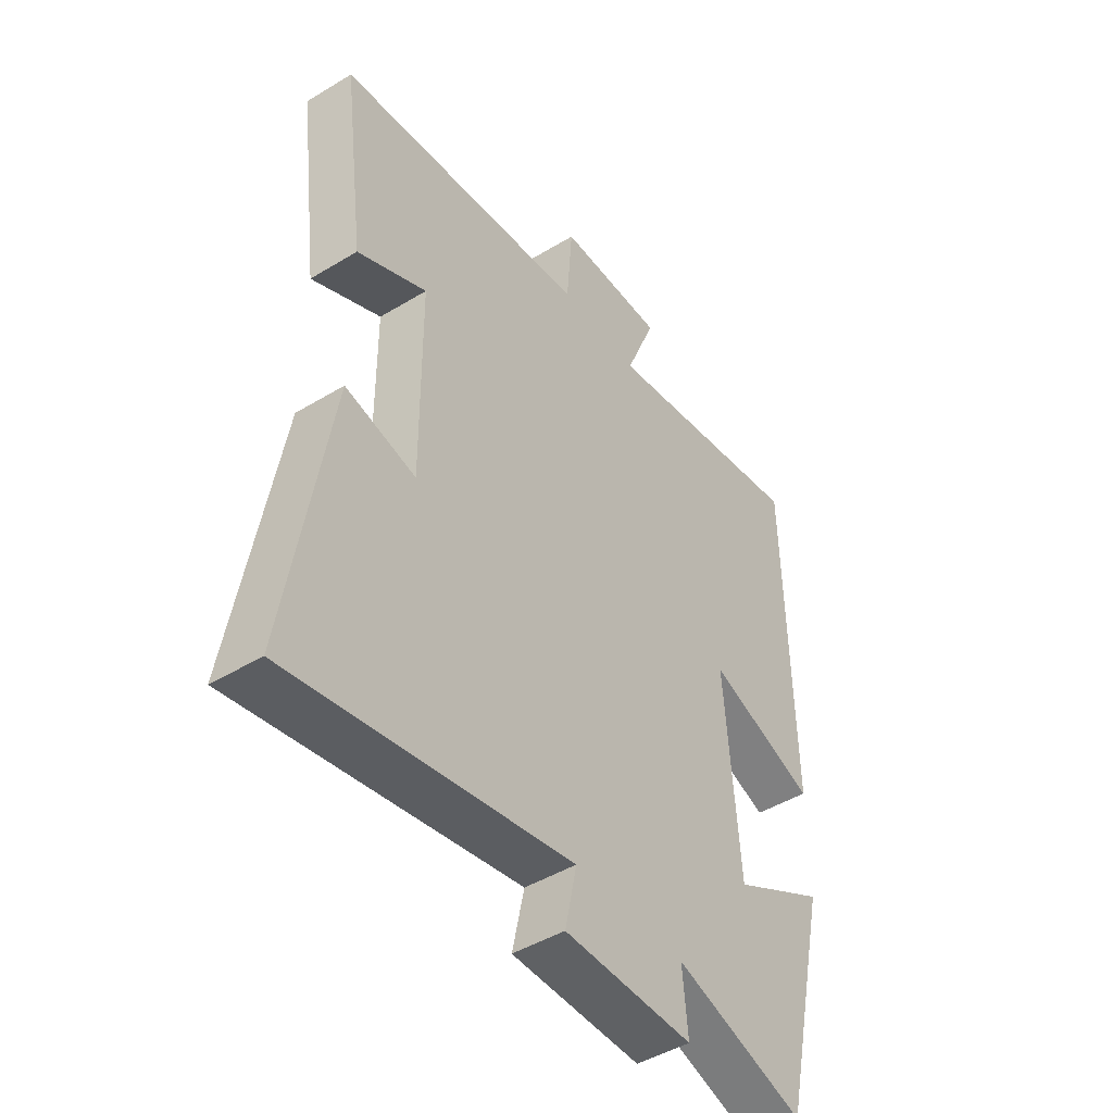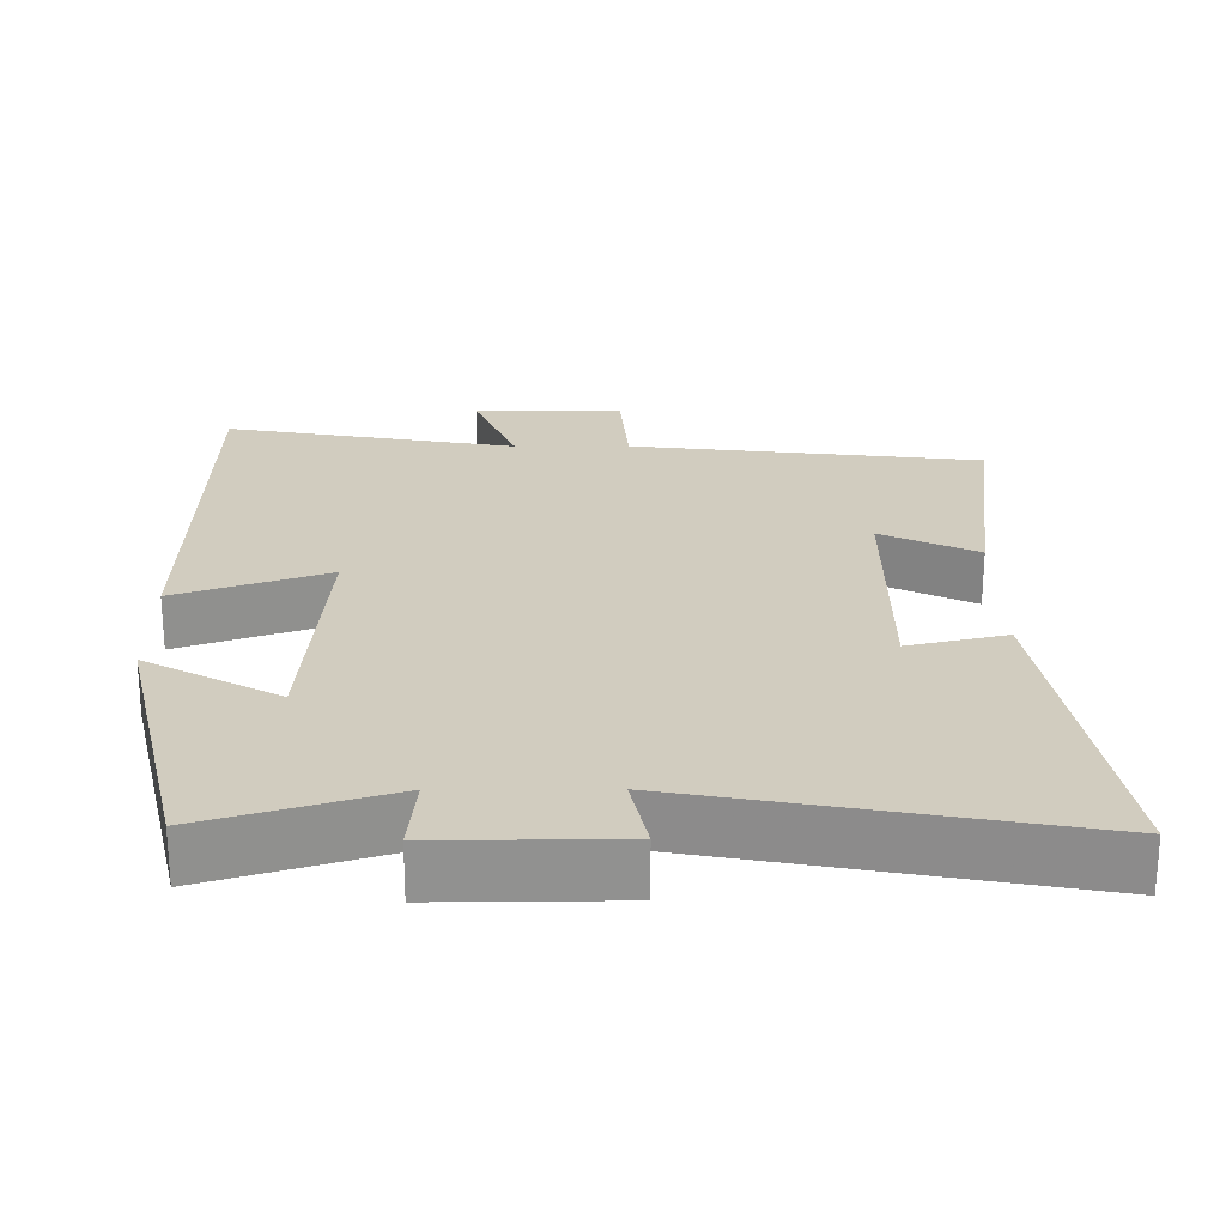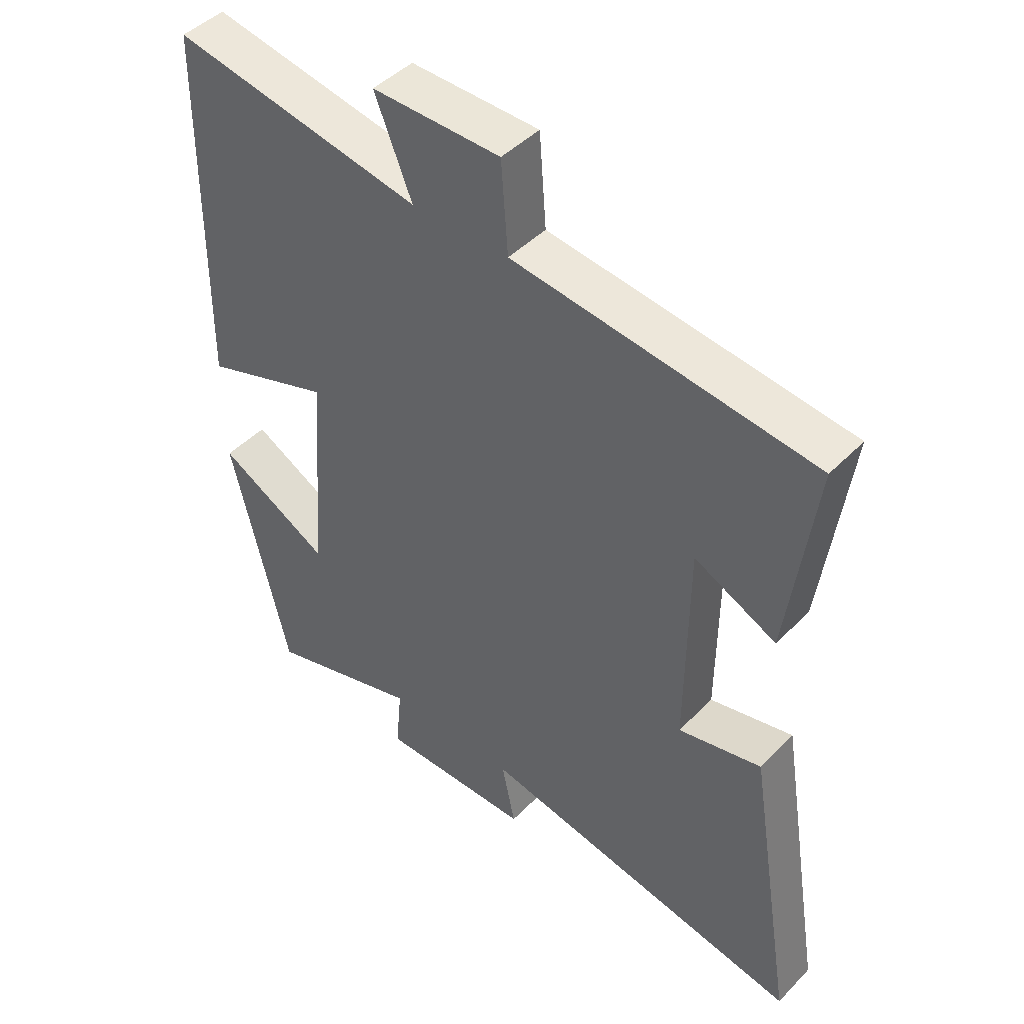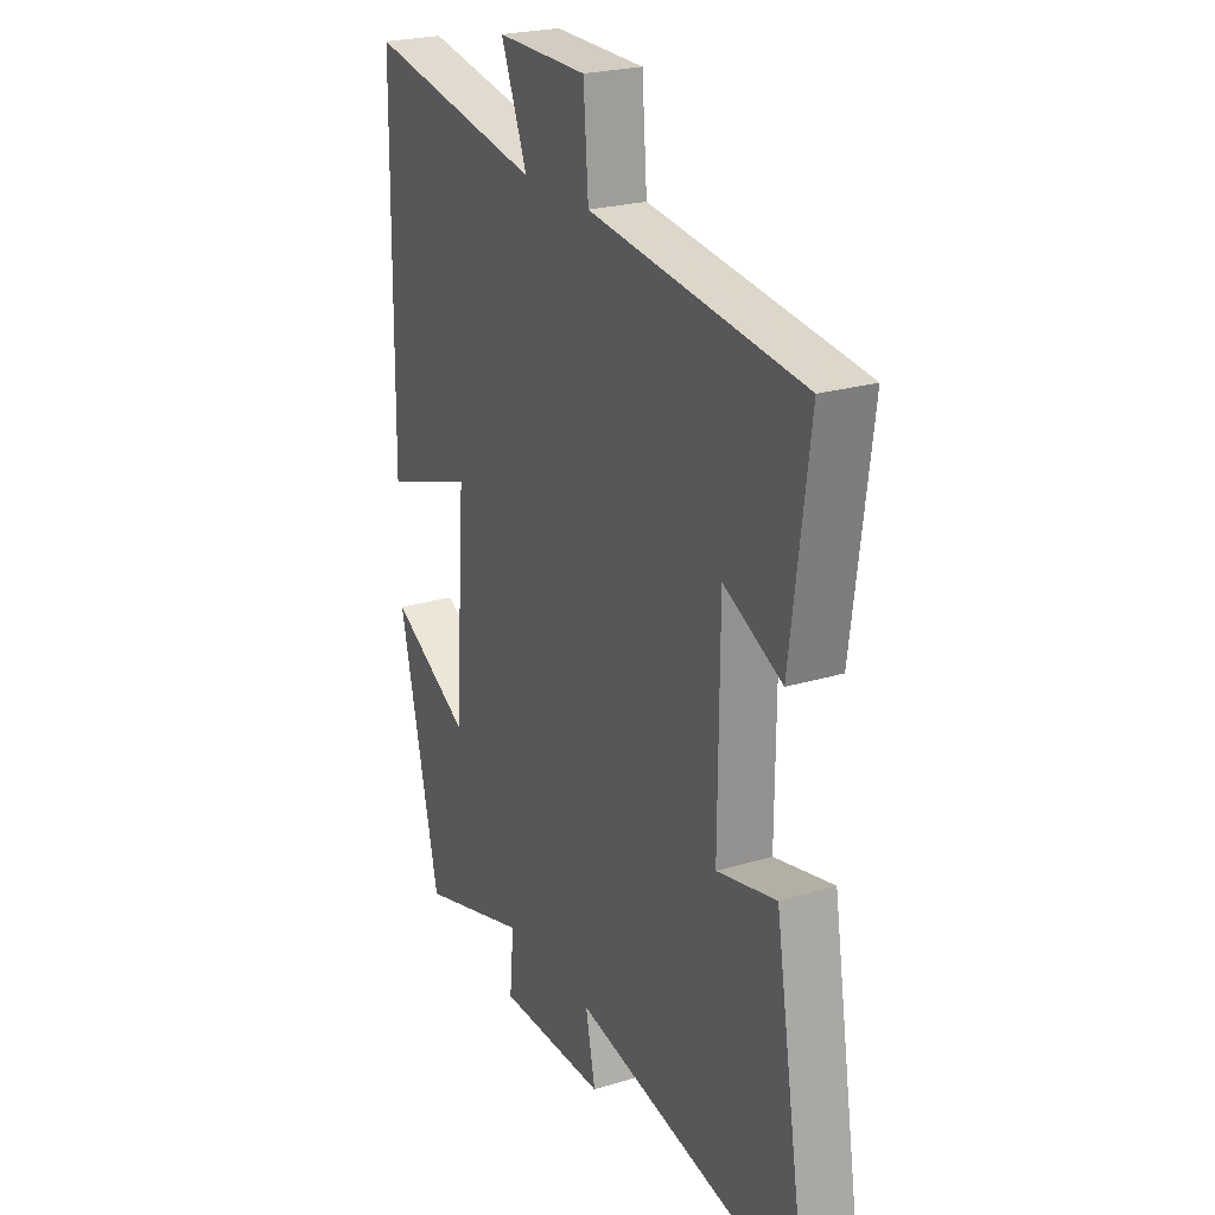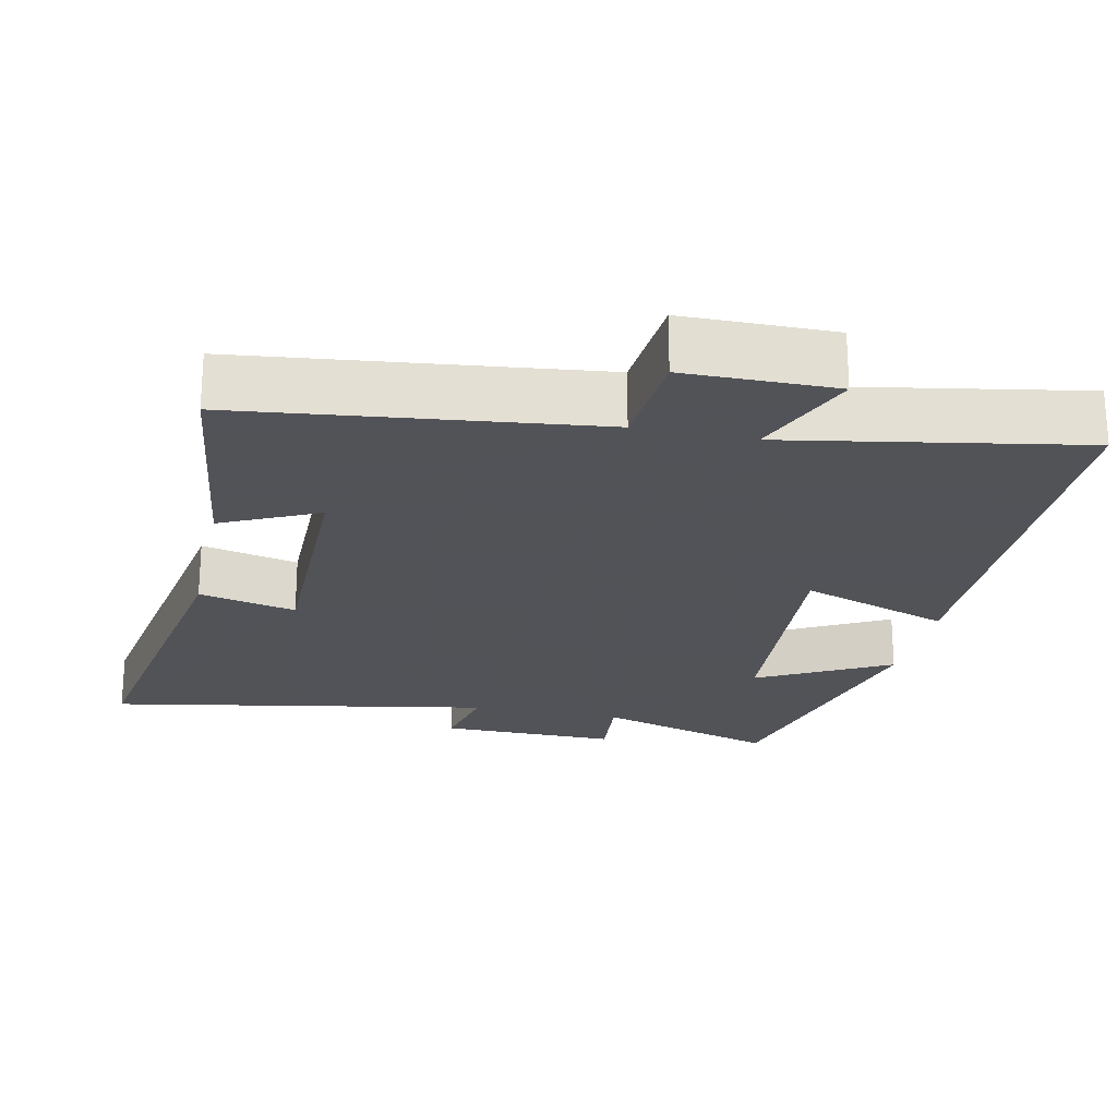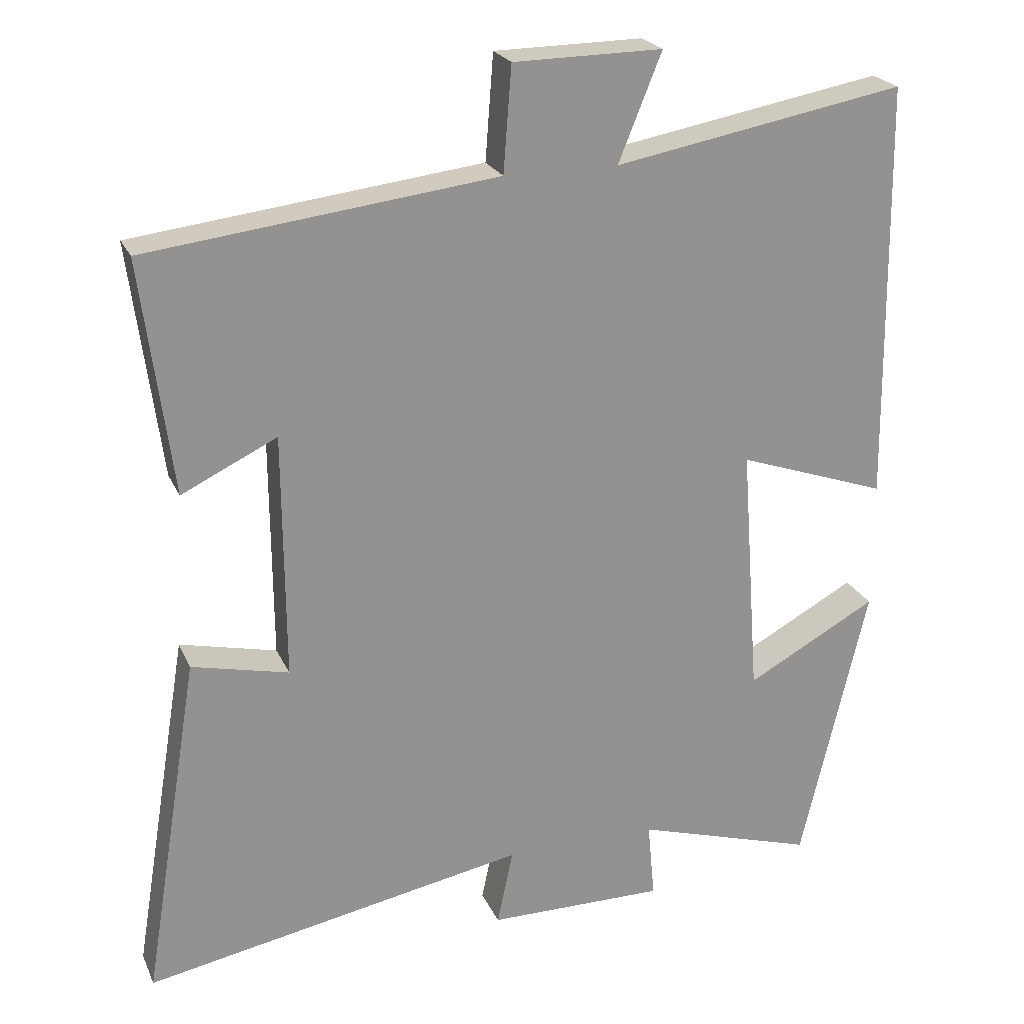
<metadata>
{"format":"obj","ext":"obj","renderer":"f3d","projection":"perspective","resolution":1024,"background":"white","views":[{"elev":-46.1,"azim":-55.2,"up":"+Z"},{"elev":24.1,"azim":179.7,"up":"+Y"},{"elev":45.5,"azim":-139.1,"up":"+Z"},{"elev":23.8,"azim":-116.7,"up":"+Z"},{"elev":-22.5,"azim":-12.3,"up":"+Y"},{"elev":23.1,"azim":-19.5,"up":"+Z"}]}
</metadata>
<code>
v -0.542 0.07 0.443
v -0.063 0.07 0.5
v -0.052 0.07 0.644
v 0.152 0.07 0.646
v 0.093 0.07 0.5
v 0.492 0.07 0.572
v 0.5 0.07 -0.007
v 0.294 0.07 0.065
v 0.32 0.07 -0.283
v 0.5 0.07 -0.185
v 0.409 0.07 -0.576
v 0.161 0.07 -0.5
v 0.171 0.07 -0.607
v -0.073 0.07 -0.605
v -0.051 0.07 -0.5
v -0.578 0.07 -0.598
v -0.5 0.07 -0.122
v -0.367 0.07 -0.153
v -0.369 0.07 0.185
v -0.5 0.07 0.122
v -0.542 0 0.443
v -0.063 0 0.5
v -0.052 0 0.644
v 0.152 0 0.646
v 0.093 0 0.5
v 0.492 0 0.572
v 0.5 0 -0.007
v 0.294 0 0.065
v 0.32 0 -0.283
v 0.5 0 -0.185
v 0.409 0 -0.576
v 0.161 0 -0.5
v 0.171 0 -0.607
v -0.073 0 -0.605
v -0.051 0 -0.5
v -0.578 0 -0.598
v -0.5 0 -0.122
v -0.367 0 -0.153
v -0.369 0 0.185
v -0.5 0 0.122
f 19 20 1 2
f 18 19 2
f 15 16 17 18
f 15 18 2
f 12 13 14 15
f 12 15 2 3
f 9 10 11 12
f 8 9 12 3
f 5 6 7 8
f 5 8 3
f 3 4 5
f 22 21 40 39
f 22 39 38
f 38 37 36 35
f 22 38 35
f 35 34 33 32
f 23 22 35 32
f 32 31 30 29
f 23 32 29 28
f 28 27 26 25
f 23 28 25
f 25 24 23
f 1 21 22 2
f 2 22 23 3
f 3 23 24 4
f 4 24 25 5
f 5 25 26 6
f 6 26 27 7
f 7 27 28 8
f 8 28 29 9
f 9 29 30 10
f 10 30 31 11
f 11 31 32 12
f 12 32 33 13
f 13 33 34 14
f 14 34 35 15
f 15 35 36 16
f 16 36 37 17
f 17 37 38 18
f 18 38 39 19
f 19 39 40 20
f 20 40 21 1

</code>
